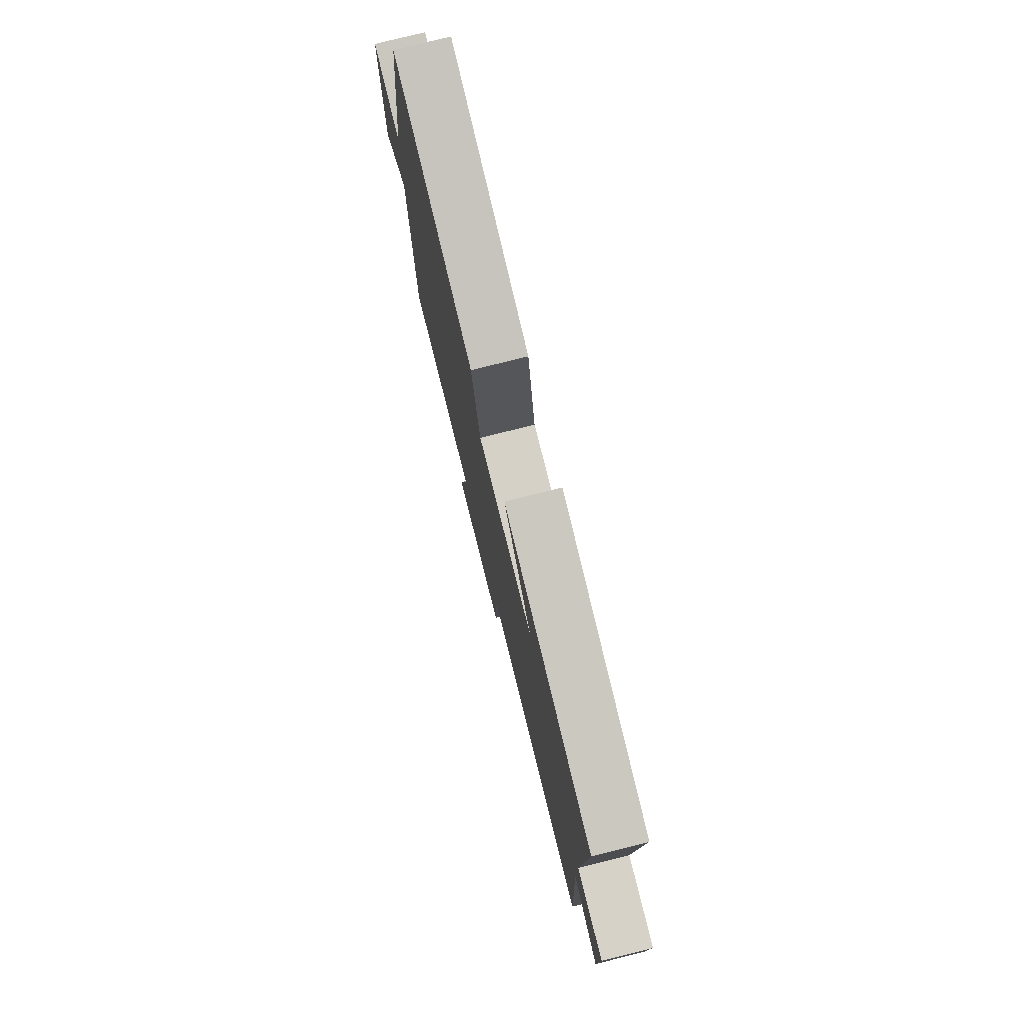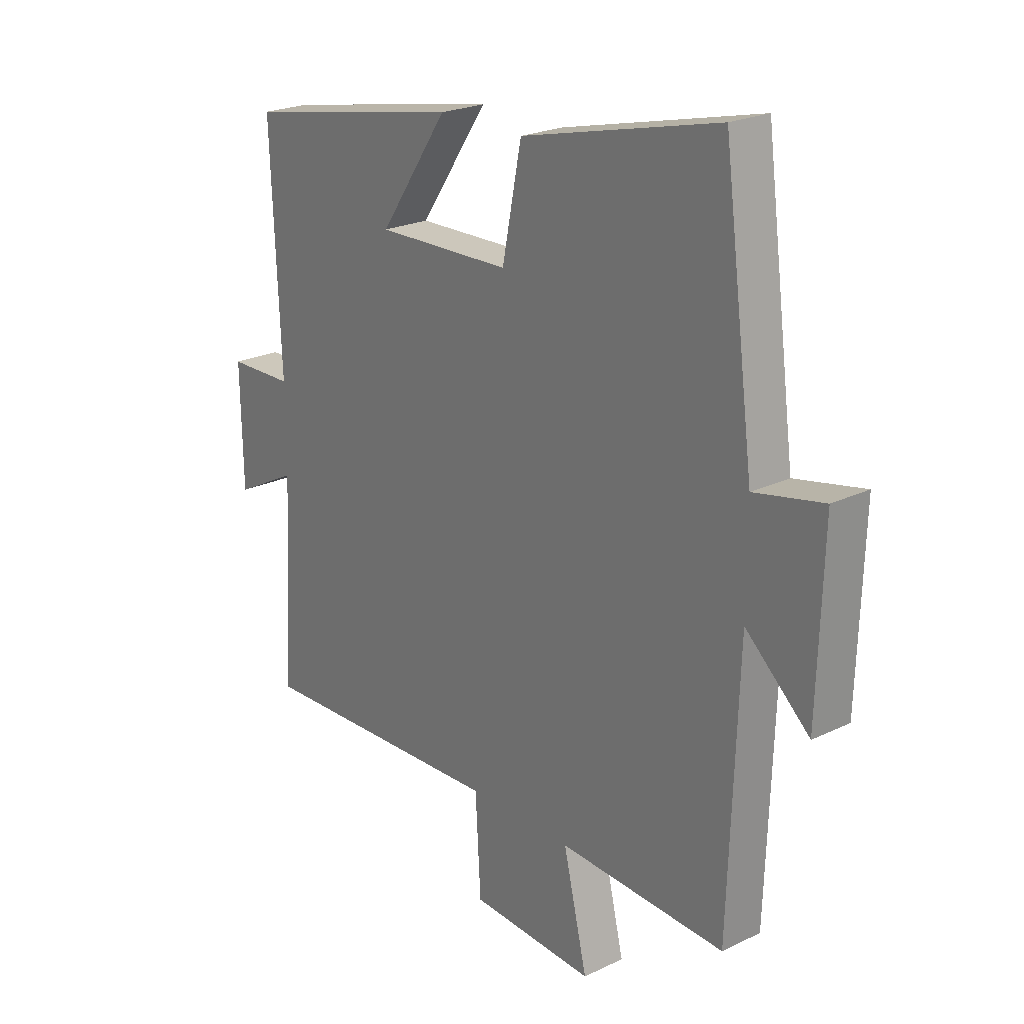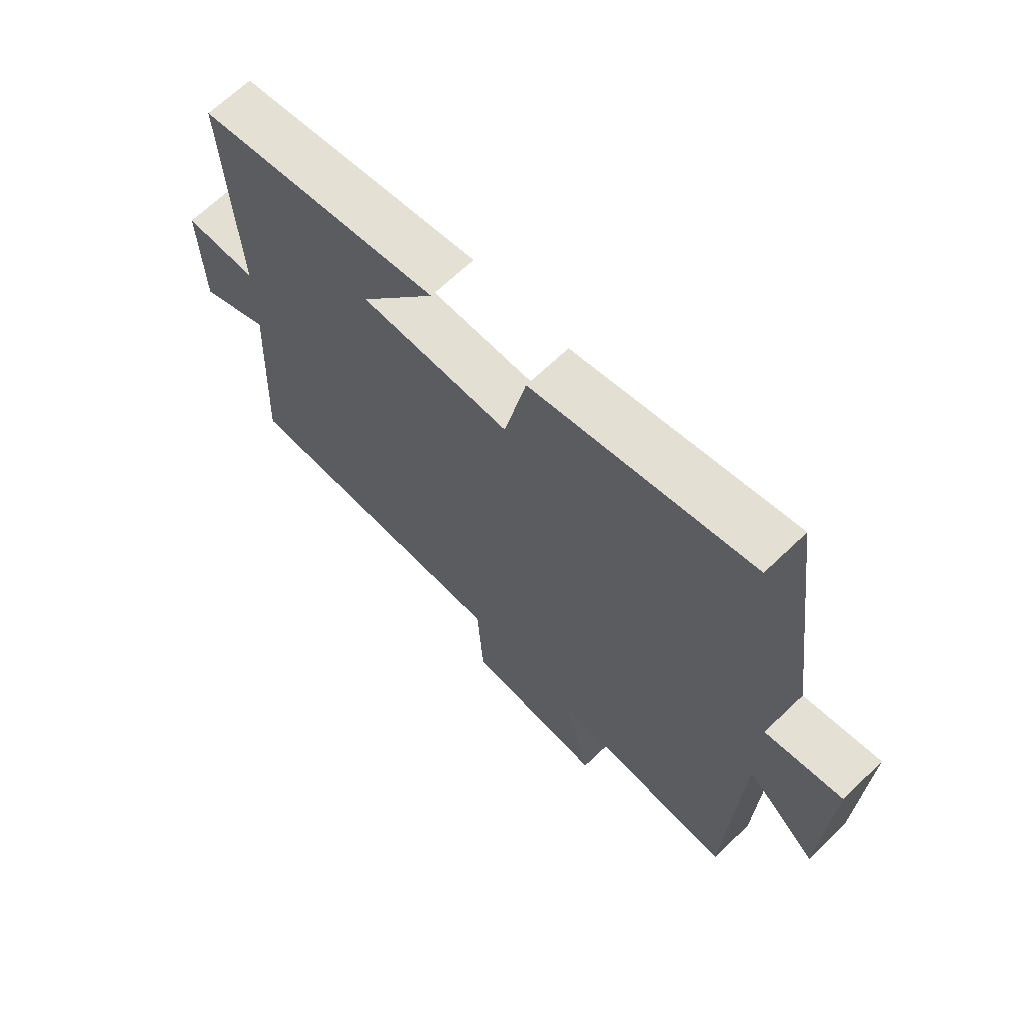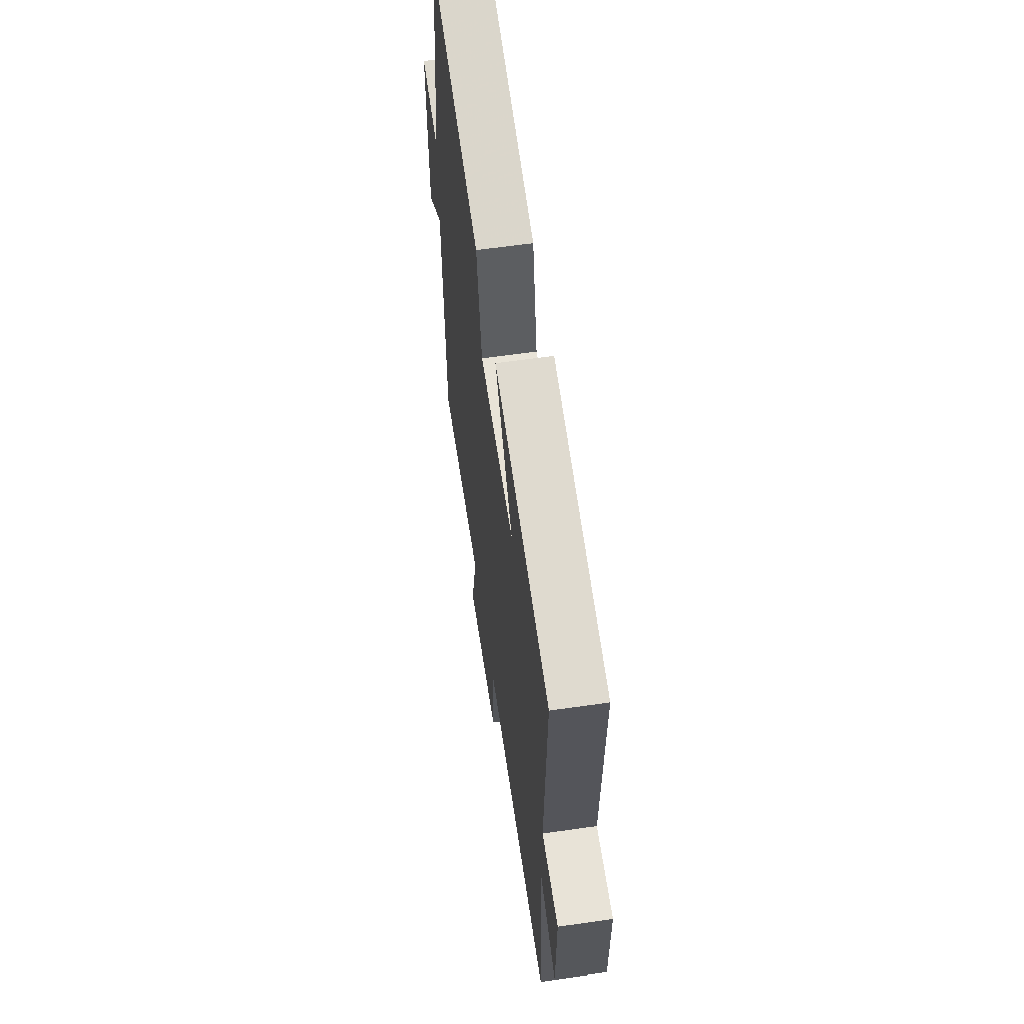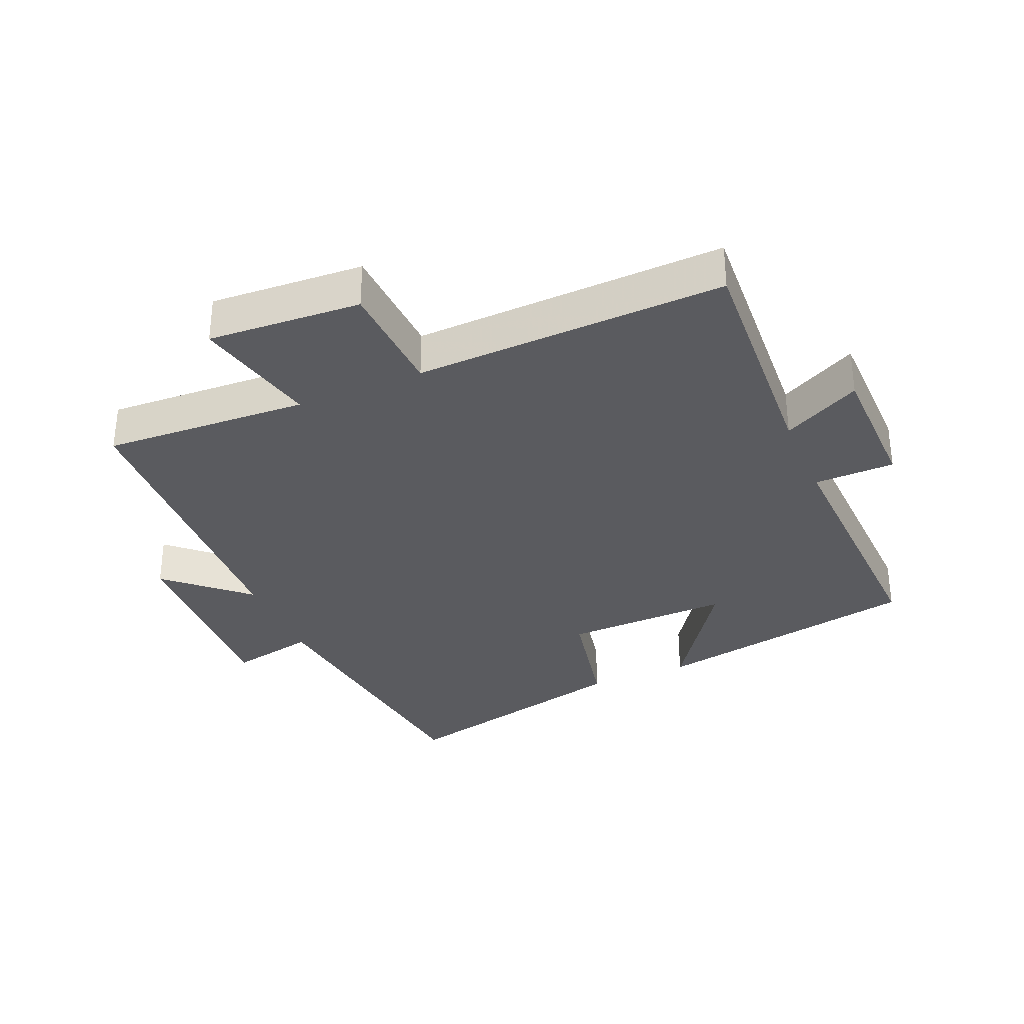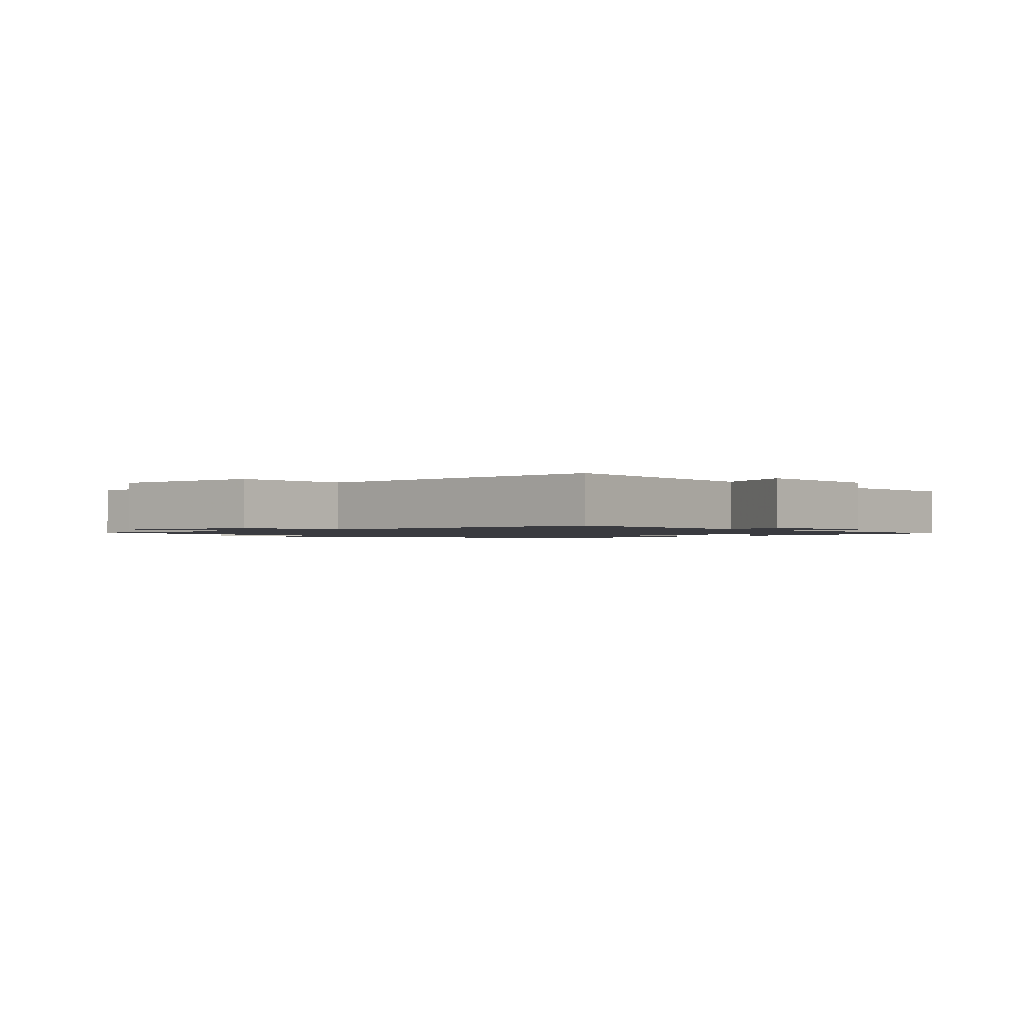
<metadata>
{"format":"obj","ext":"obj","renderer":"f3d","projection":"perspective","resolution":1024,"background":"white","views":[{"elev":77.6,"azim":-104.0,"up":"+Z"},{"elev":22.8,"azim":50.6,"up":"+Z"},{"elev":67.4,"azim":46.2,"up":"+Z"},{"elev":60.8,"azim":-98.4,"up":"+Z"},{"elev":-33.3,"azim":-157.1,"up":"+Y"},{"elev":-1.4,"azim":-139.6,"up":"+Y"}]}
</metadata>
<code>
v 0.441 0.07 0.59
v 0.5 0.07 0.145
v 0.632 0.07 0.172
v 0.622 0.07 -0.144
v 0.5 0.07 -0.035
v 0.483 0.07 -0.516
v 0.164 0.07 -0.5
v 0.21 0.07 -0.694
v -0.028 0.07 -0.68
v -0.038 0.07 -0.5
v -0.52 0.07 -0.517
v -0.5 0.07 -0.145
v -0.621 0.07 -0.207
v -0.625 0.07 0.007
v -0.5 0.07 0.009
v -0.518 0.07 0.422
v -0.1 0.07 0.5
v -0.231 0.07 0.309
v 0.027 0.07 0.315
v 0.064 0.07 0.5
v 0.441 0 0.59
v 0.5 0 0.145
v 0.632 0 0.172
v 0.622 0 -0.144
v 0.5 0 -0.035
v 0.483 0 -0.516
v 0.164 0 -0.5
v 0.21 0 -0.694
v -0.028 0 -0.68
v -0.038 0 -0.5
v -0.52 0 -0.517
v -0.5 0 -0.145
v -0.621 0 -0.207
v -0.625 0 0.007
v -0.5 0 0.009
v -0.518 0 0.422
v -0.1 0 0.5
v -0.231 0 0.309
v 0.027 0 0.315
v 0.064 0 0.5
f 19 20 1 2
f 18 19 2
f 15 16 17 18
f 15 18 2
f 12 13 14 15
f 12 15 2
f 12 2 3
f 11 12 3
f 10 11 3
f 7 8 9 10
f 7 10 3
f 5 6 7
f 5 7 3
f 3 4 5
f 22 21 40 39
f 22 39 38
f 38 37 36 35
f 22 38 35
f 35 34 33 32
f 22 35 32
f 23 22 32
f 23 32 31
f 23 31 30
f 30 29 28 27
f 23 30 27
f 27 26 25
f 23 27 25
f 25 24 23
f 1 21 22 2
f 2 22 23 3
f 3 23 24 4
f 4 24 25 5
f 5 25 26 6
f 6 26 27 7
f 7 27 28 8
f 8 28 29 9
f 9 29 30 10
f 10 30 31 11
f 11 31 32 12
f 12 32 33 13
f 13 33 34 14
f 14 34 35 15
f 15 35 36 16
f 16 36 37 17
f 17 37 38 18
f 18 38 39 19
f 19 39 40 20
f 20 40 21 1

</code>
